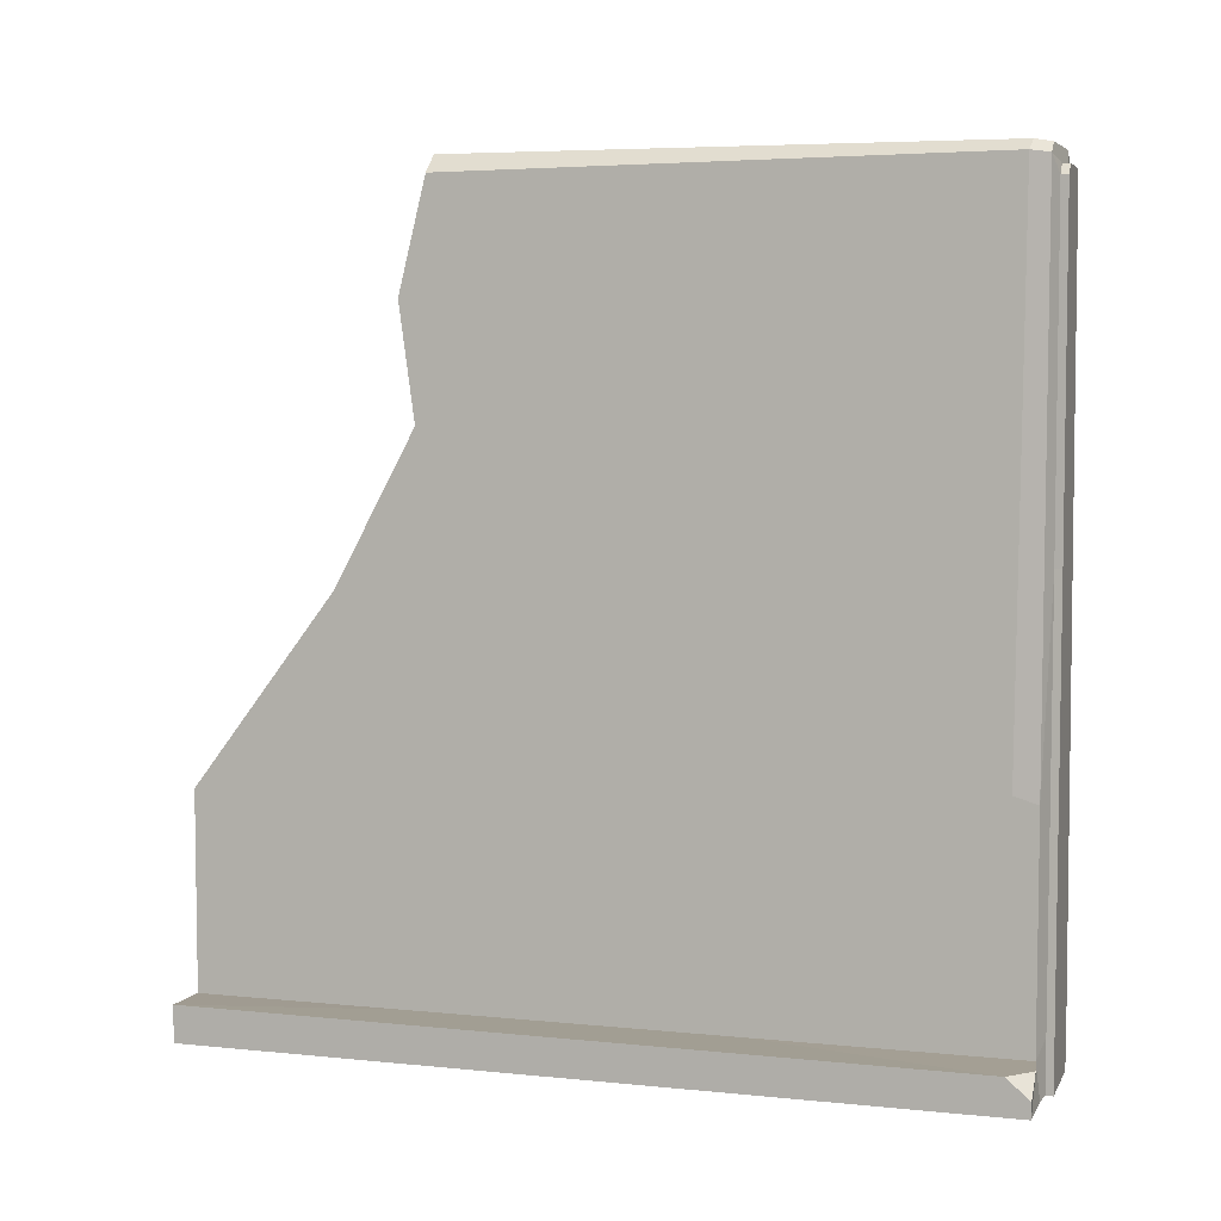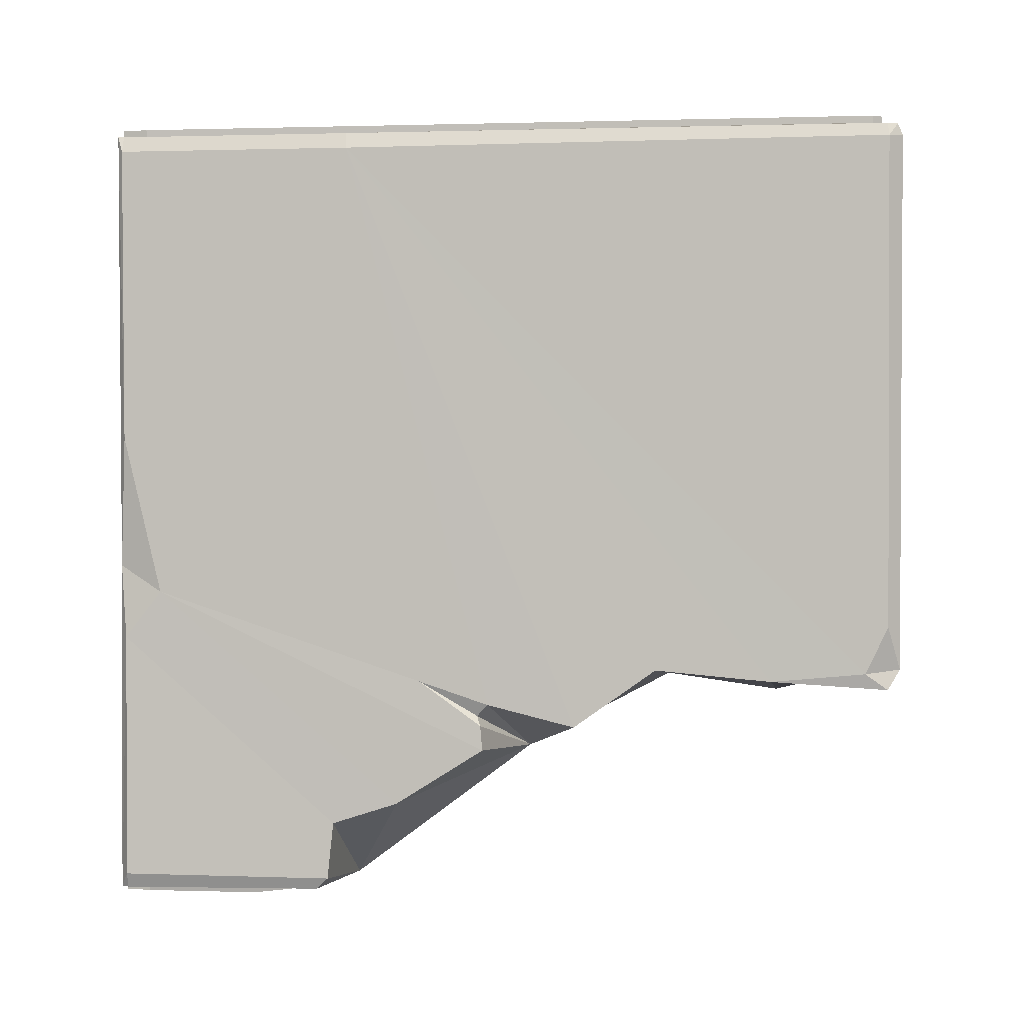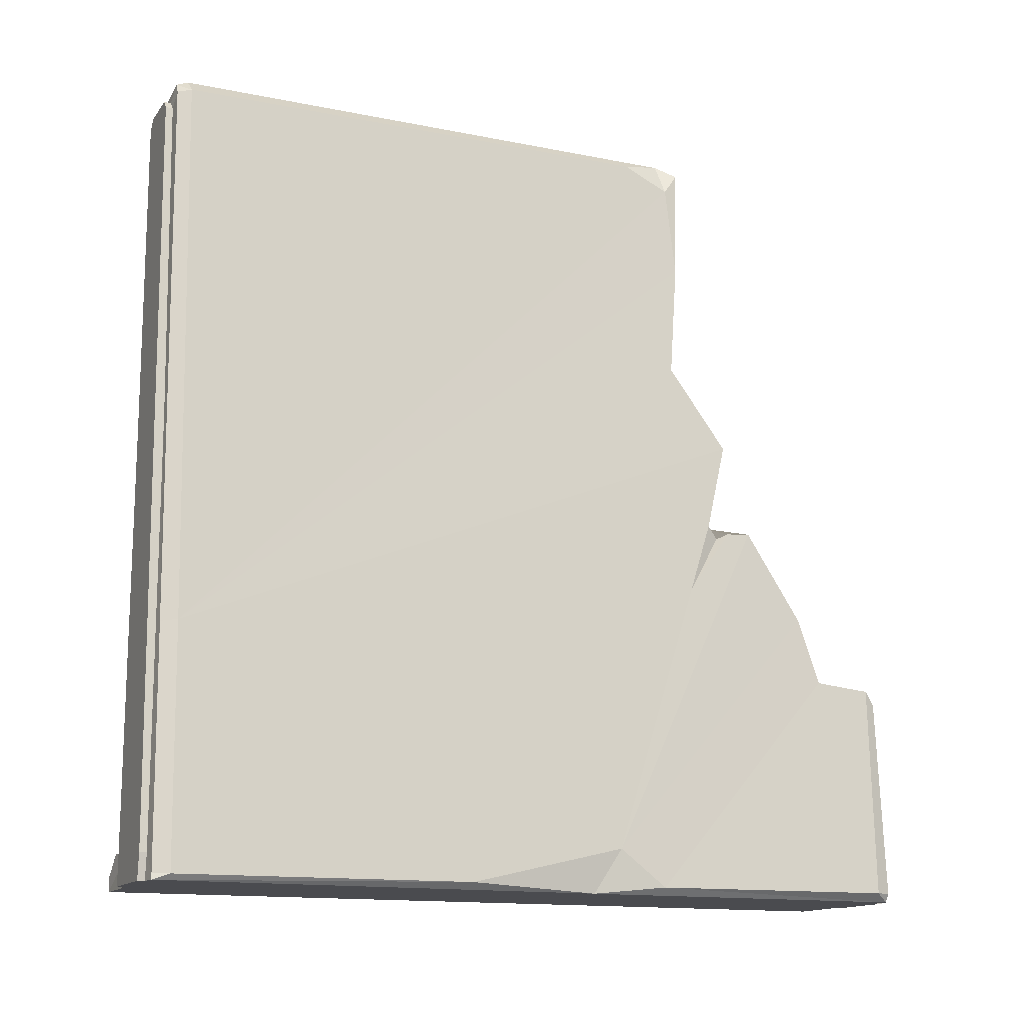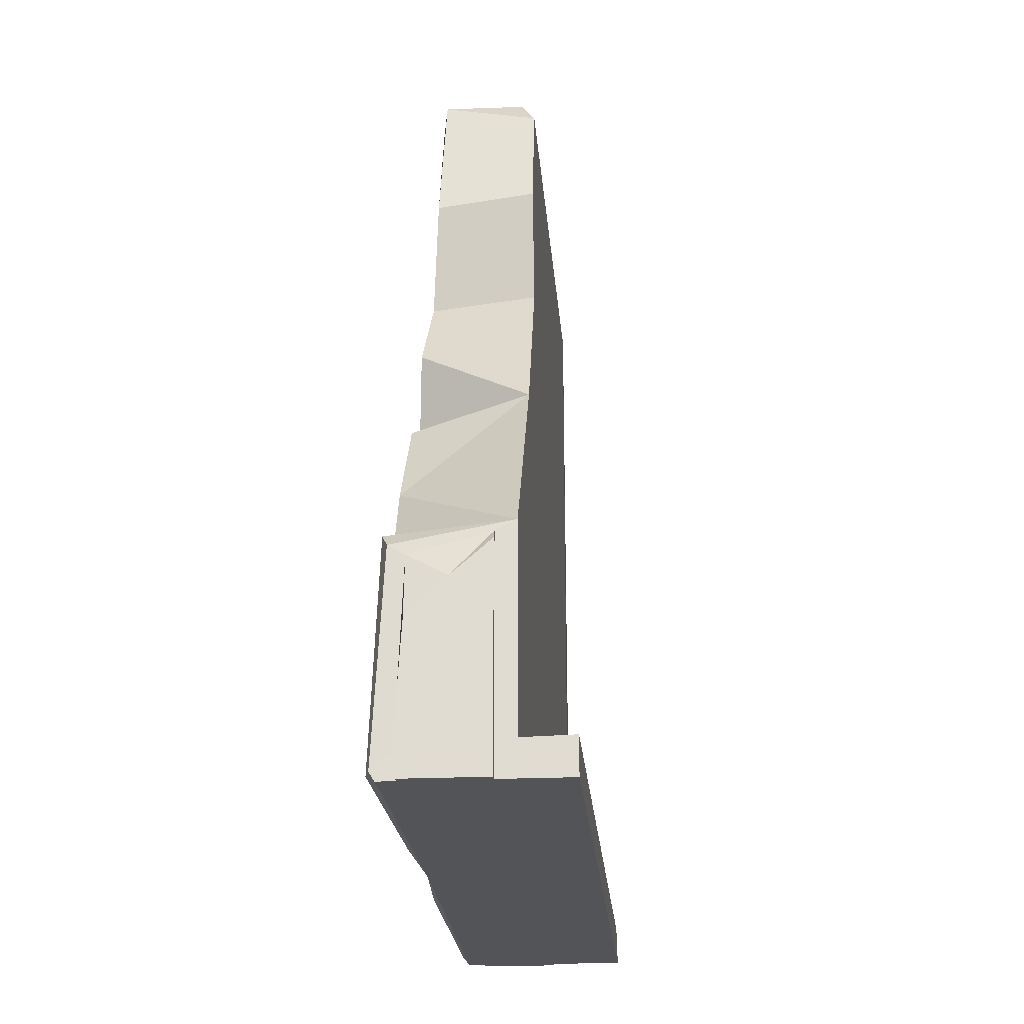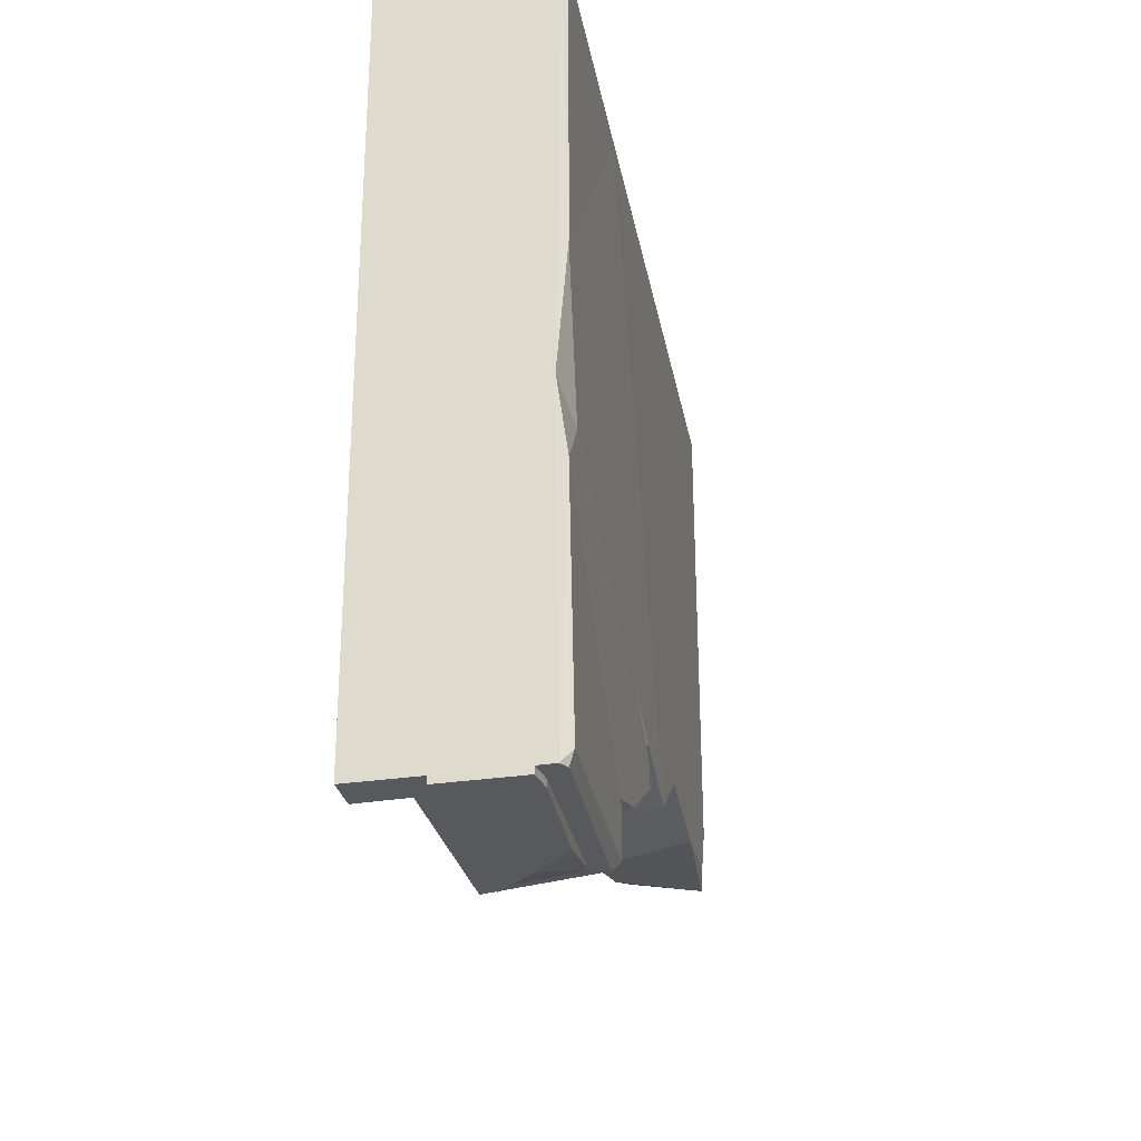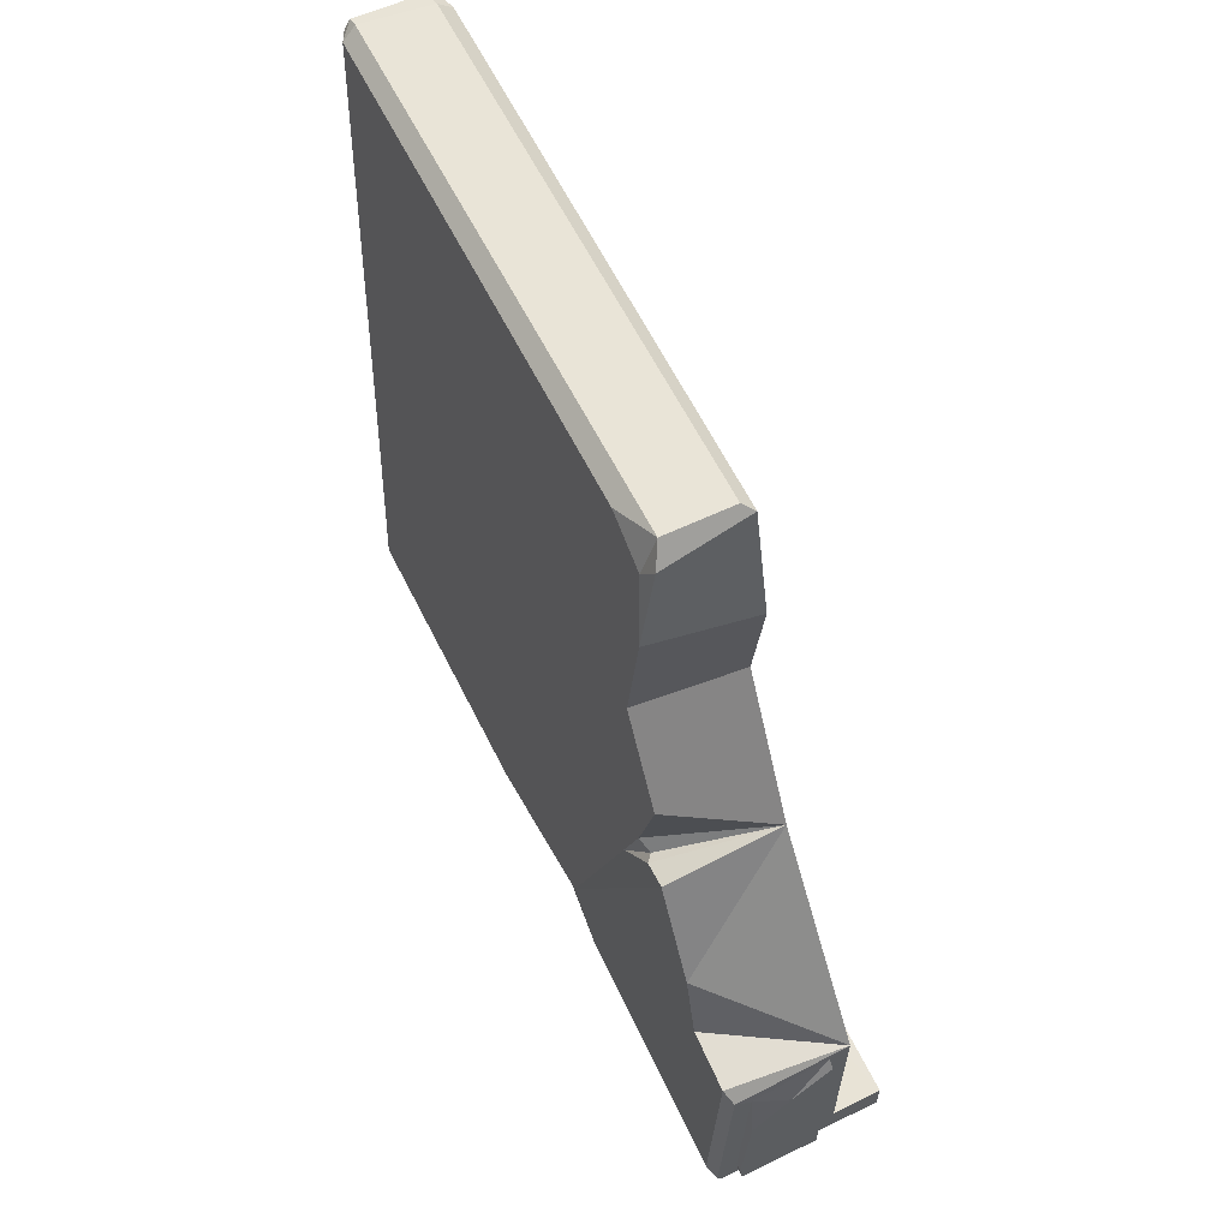
<metadata>
{"format":"obj","ext":"obj","renderer":"f3d","projection":"perspective","resolution":1024,"background":"white","views":[{"elev":5.6,"azim":-72.8,"up":"+Y"},{"elev":1.7,"azim":99.3,"up":"+Z"},{"elev":-14.3,"azim":66.6,"up":"+Y"},{"elev":-23.0,"azim":-175.4,"up":"+Y"},{"elev":-29.8,"azim":12.5,"up":"+Z"},{"elev":61.2,"azim":153.7,"up":"+Y"}]}
</metadata>
<code>
v -28.07 484.6 1.276
v -67.08 484.6 1.276
v -61.33 490.5 1.276
v -33.61 490.5 1.276
v -12.55 15.98 1.276
v -64.54 31.66 1.276
v -14.63 0 1.276
v -64.54 281.6 1.276
v -21.66 279.1 -0.1007
v -64.58 0 1.276
v -28.07 484.6 5.709
v -67.08 484.6 5.709
v -61.33 490.5 5.709
v -33.61 490.5 5.709
v -12.55 15.98 5.709
v -64.54 31.66 5.709
v -14.63 0 5.709
v -64.54 281.6 5.709
v -21.68 279.1 5.709
v -64.58 0 5.709
v -76.89 21.74 -2.476
v -3.521 0 0.1145
v -21.92 493.6 0.1145
v -74.76 495.4 -2.376
v -3.521 0 -489.9
v -76.89 21.74 -489.9
v -66.22 501.4 -2.376
v -25.67 500 0.1145
v -108.2 0 -489.9
v -110.8 0 0.1145
v -110.7 21.76 -13.84
v -108.2 22.55 -489.9
v -4.227 3.542 0.1145
v -0.1916 5.342 -489.9
v -0.9991 27.86 -295.8
v -0.1699 4.739 -325.6
v -0.1529 4.263 -196.1
v -5.895 0 -279.1
v -9.493 150.4 0.1145
v -76.89 158.3 -2.476
v -0.1283 3.579 -9.819
v -5.438 151.7 -9.753
v -17.74 494.7 -7.949
v 2.587 5.271 -480.6
v -17.77 495.6 -314.2
v -20.23 495.6 -353.8
v -17.27 481.6 -343.7
v -27.29 503 -341.4
v -76.89 0 -489.9
v -76.89 0 0.1145
v -110.8 9.472 0.1145
v -95.47 21.74 0.1145
v -12.55 15.98 -489.9
v -64.54 31.66 -489.9
v -14.63 0 -489.9
v -64.58 0 -489.9
v -12.55 15.98 -494.3
v -64.54 31.66 -494.3
v -14.63 0 -494.3
v -64.58 0 -494.3
v -25.77 503 -7.209
v -68.35 503 -12.52
v -76.89 496.8 -13.54
v -76.89 162.7 -17.02
v -76.89 21.74 -16.91
v -7.674 243.2 -366.5
v -2.901 138.9 -480.7
v -6.592 130.7 -488.3
v -16.79 124.4 -489.2
v -16.8 86.74 -494.3
v -64.54 130.9 -494.3
v -64.54 136.5 -489.9
v -76.89 142.8 -489.9
v -76.89 260.5 -400.9
v -76.89 492.4 -343.6
v -68.58 503 -341.8
v -14.91 422.9 -349.3
v -76.89 424 -360.5
v -4.973 184.2 -431.1
v -40.67 110.1 -494.3
v -3.738 142.5 -444.8
v -6.49 240 -395.7
v -11.9 350.4 -343
v -9.517 298.6 -380
v -76.89 353.5 -350.9
v -6.297 198.8 -351.9
v -11.08 235.8 -374.2
v -6.49 238.7 -380
v -76.89 21.74 -364
v -76.89 21.74 -159.5
v -76.89 80.1 -163.5
v -76.89 153 -302.3
f 11 14 13 12
f 16 17 15
f 16 15 19 18
f 19 11 12 18
f 16 20 17
f 2 12 13 3
f 3 13 14 4
f 4 14 11 1
f 5 15 17 7
f 6 16 18 8
f 9 19 15 5
f 8 18 12 2
f 1 11 19 9
f 7 17 20 10
f 10 20 16 6
f 24 3 4 28 27
f 23 43 28
f 41 42 39 33
f 21 40 64 65
f 62 63 24 27
f 61 62 27 28
f 30 21 52 51
f 21 65 31 52
f 26 29 32
f 26 49 29
f 49 50 30 29
f 34 44 25
f 58 57 59
f 35 38 36
f 22 41 33
f 25 36 38
f 37 38 35
f 38 37 22
f 63 64 40 24
f 23 39 42 43
f 22 37 41
f 28 43 61
f 25 44 36
f 43 42 45
f 45 42 47
f 48 47 46
f 48 45 47
f 58 59 60
f 30 50 21
f 29 30 51 31 32
f 51 52 31
f 38 55 25
f 34 25 55 53
f 49 26 54 56
f 56 10 50 49
f 22 7 10 56 55 38
f 53 55 59 57
f 55 56 60 59
f 56 54 58 60
f 40 8 2 24
f 21 6 8 40
f 21 50 10 6
f 7 22 33
f 9 5 33 39
f 1 9 39 23
f 28 4 1 23
f 24 2 3
f 33 5 7
f 61 43 45 48
f 31 65 90
f 84 42 66
f 35 79 82
f 68 67 44 34
f 69 68 34 53
f 70 69 53 57
f 57 80 70
f 54 72 71 58
f 26 73 72 54
f 89 74 73 26
f 75 78 63
f 76 75 63 62
f 48 76 62 61
f 77 46 47
f 74 66 87
f 46 75 76 48
f 77 78 75 46
f 47 42 77
f 74 84 66
f 63 78 85
f 36 81 79 35
f 74 79 73
f 73 79 81
f 72 69 80
f 73 67 68
f 73 68 69 72
f 58 71 80 57
f 72 80 71
f 80 69 70
f 44 67 36
f 73 81 67
f 86 87 66
f 37 42 41
f 36 67 81
f 77 42 83
f 83 42 84
f 83 85 78 77
f 74 85 83 84
f 92 85 74
f 63 85 64
f 35 82 88 86
f 74 87 88
f 86 88 87
f 74 88 82
f 74 82 79
f 35 86 66 42 37
f 89 92 74
f 65 64 91 90
f 32 89 26
f 31 90 89 32
f 64 85 91
f 90 91 92 89
f 91 85 92

</code>
